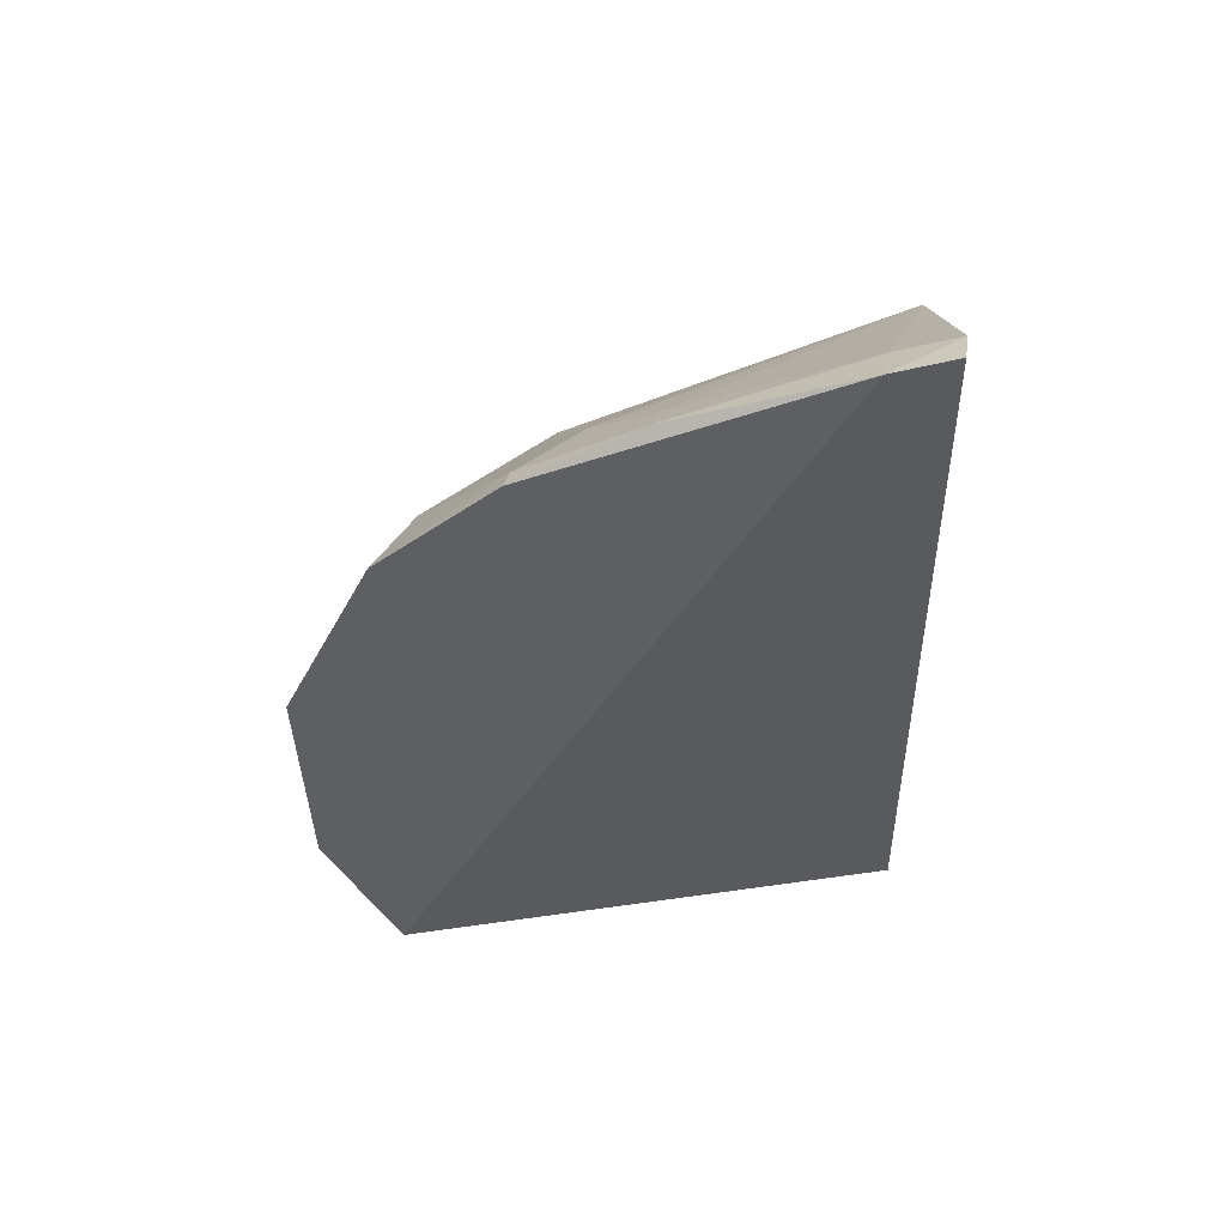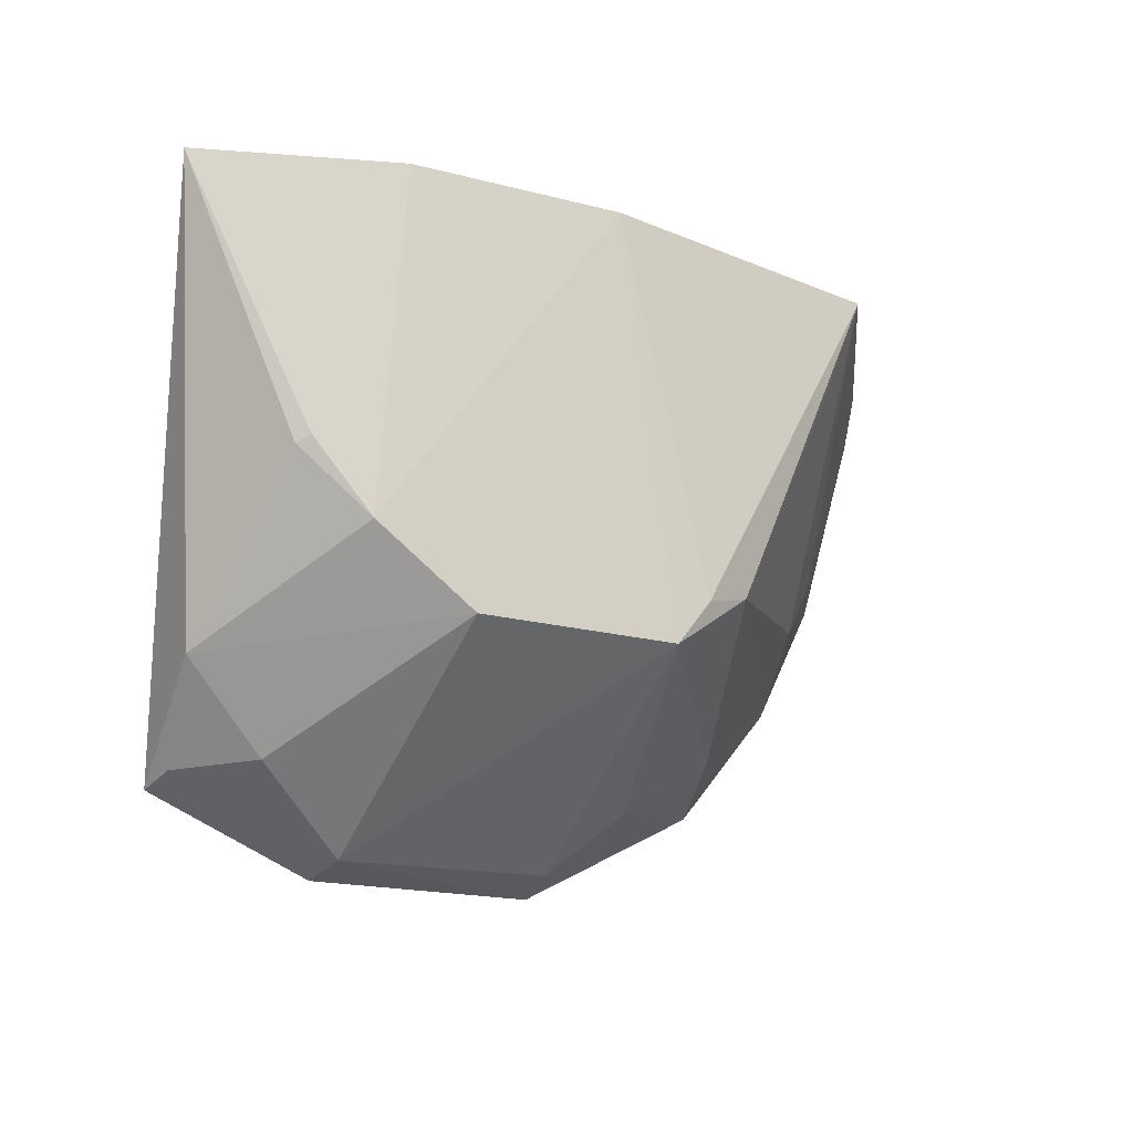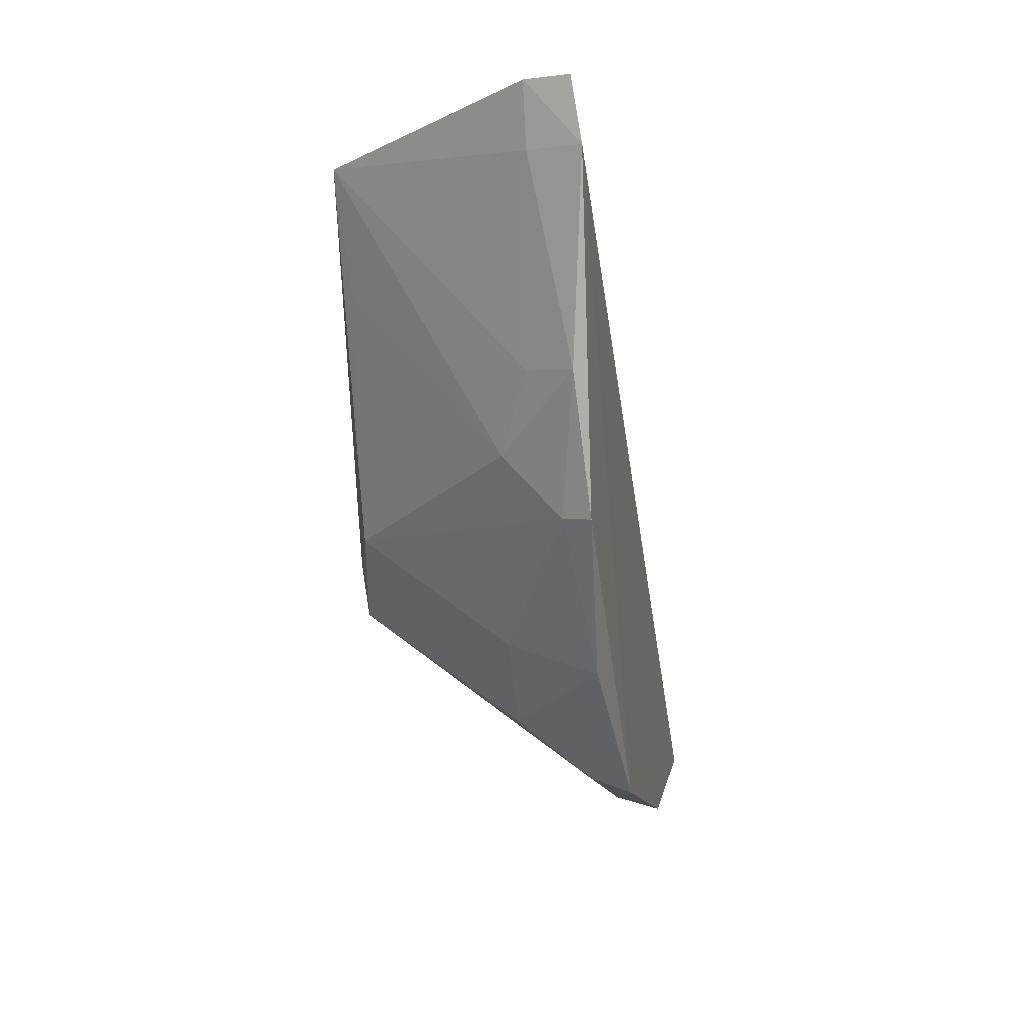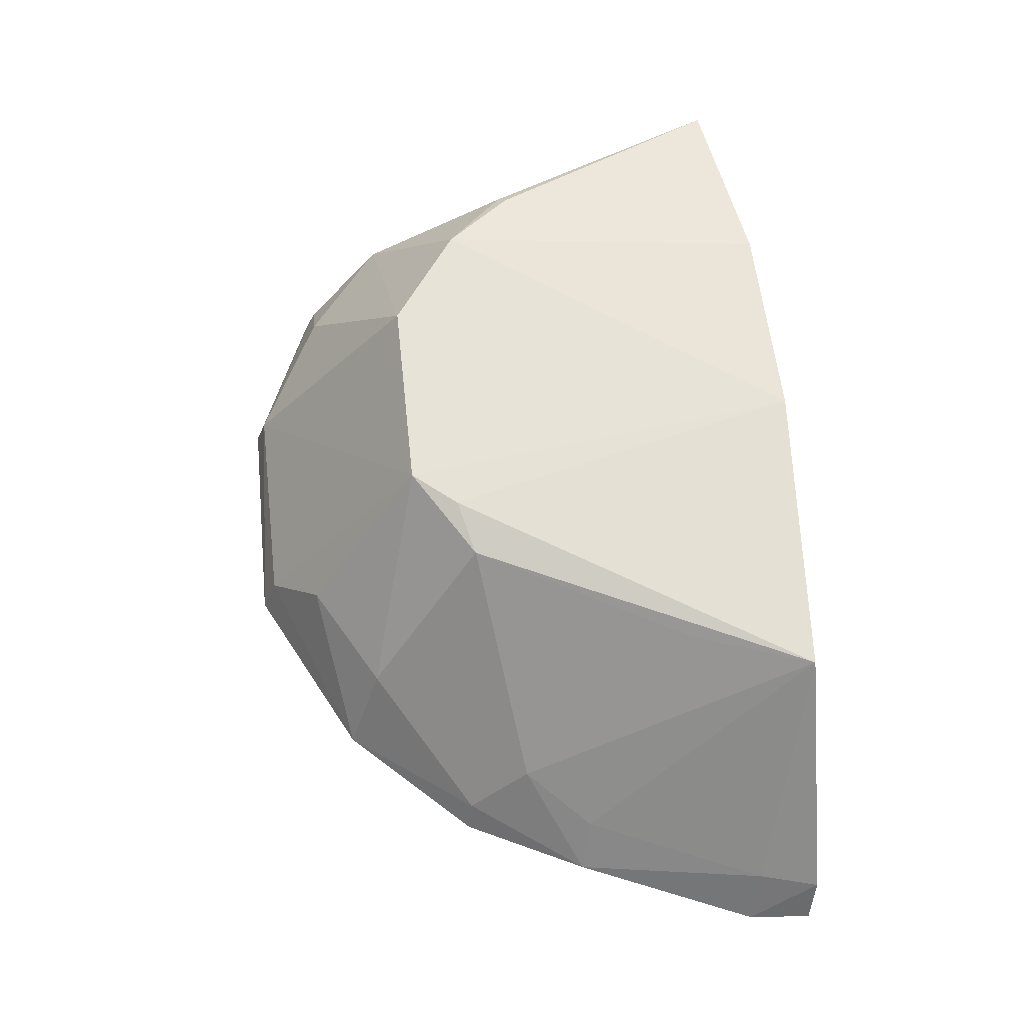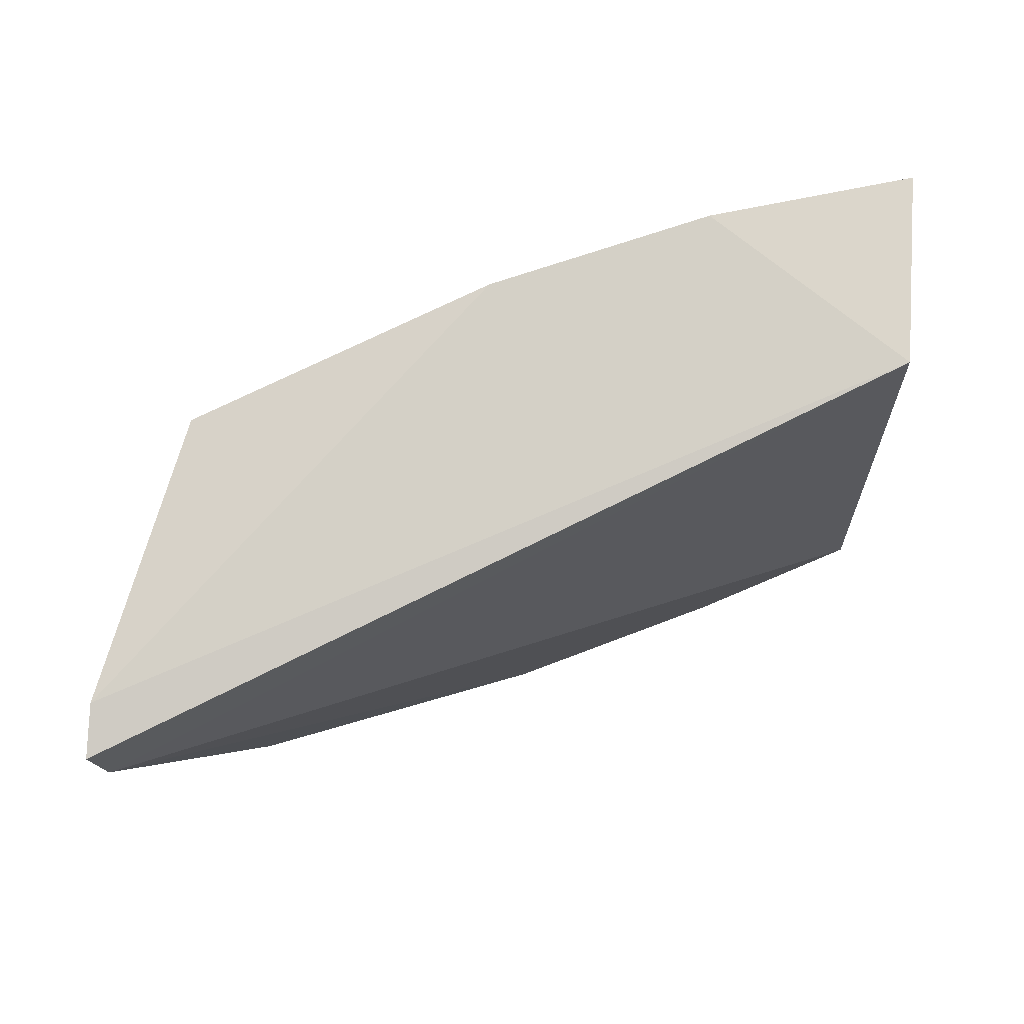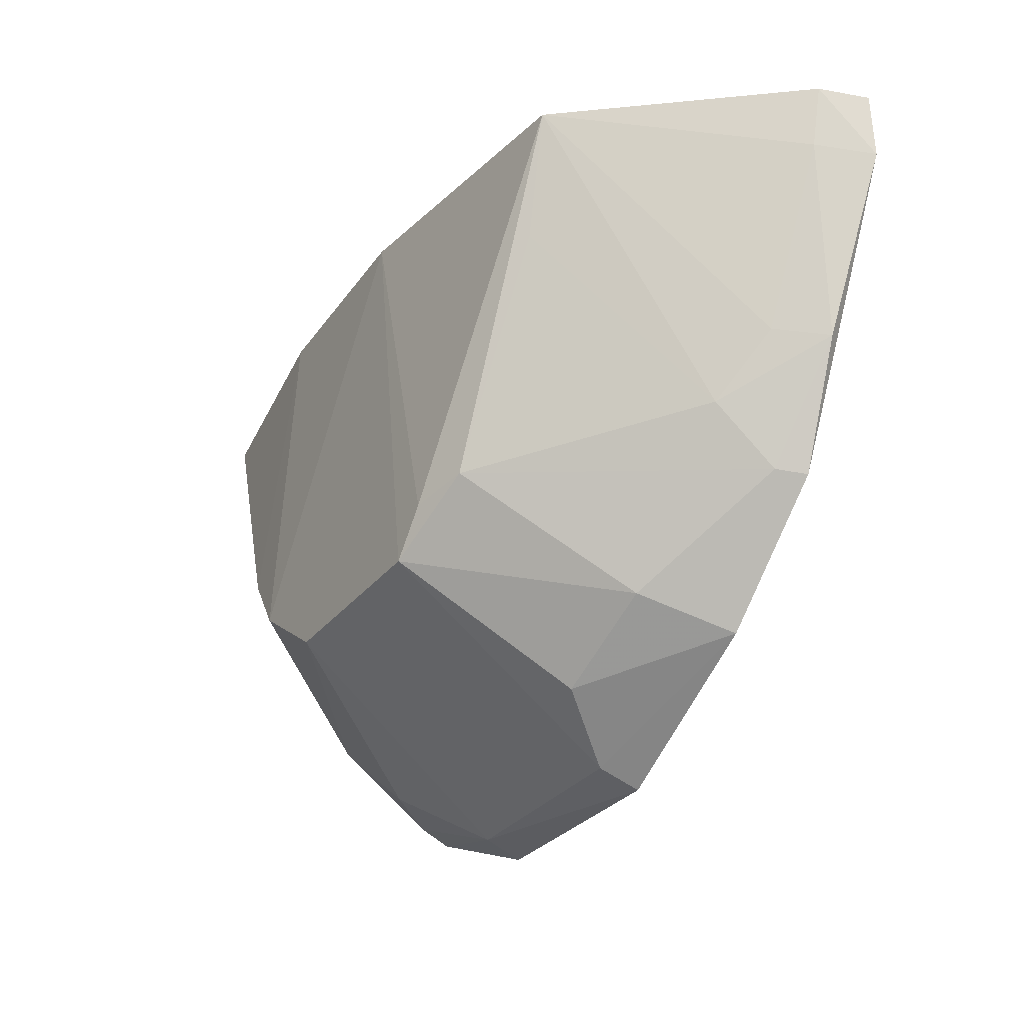
<metadata>
{"format":"obj","ext":"obj","renderer":"f3d","projection":"perspective","resolution":1024,"background":"white","views":[{"elev":-40.1,"azim":92.7,"up":"+Z"},{"elev":-18.3,"azim":-31.5,"up":"+Y"},{"elev":-11.1,"azim":101.1,"up":"+Y"},{"elev":61.0,"azim":85.4,"up":"+Z"},{"elev":77.6,"azim":159.8,"up":"+Y"},{"elev":-28.7,"azim":59.5,"up":"+Y"}]}
</metadata>
<code>
v 0.02561 -0.0905 0.03911
v 0.03641 -0.09425 0.0227
v 0.0368 -0.09051 0.02322
v -0.01337 -0.09146 0.02863
v -0.002611 -0.1262 0.02411
v 0.007453 -0.08984 0.04061
v 0.03559 -0.09011 0.02596
v 0.02027 -0.118 0.02975
v -0.01246 -0.1222 0.0241
v 0.03247 -0.1051 0.02389
v -0.001397 -0.1149 0.04061
v 0.03471 -0.09368 0.02595
v 0.01643 -0.1109 0.03942
v 0.02229 -0.12 0.02428
v 0.01111 -0.125 0.02654
v -0.008343 -0.1213 0.03001
v -0.01802 -0.09225 0.03901
v 0.03053 -0.1045 0.02676
v 0.01326 -0.1118 0.04043
v 0.02808 -0.1122 0.02525
v 0.0113 -0.1259 0.02399
v 0.02893 -0.1125 0.02353
v -0.00213 -0.1254 0.02673
v 0.01403 -0.1217 0.03036
v -0.007448 -0.1109 0.04066
v -0.005693 -0.0903 0.04029
v 0.02745 -0.1085 0.02874
v 0.01105 -0.1146 0.04051
v -0.01202 -0.1215 0.02626
v -0.01346 -0.1166 0.03149
v -0.01086 -0.1069 0.04021
v 0.02306 -0.09763 0.03852
v -0.01147 -0.1073 0.03961
f 3 2 4
f 7 2 3
f 7 6 1
f 7 3 4
f 7 4 6
f 9 4 2
f 9 2 5
f 12 7 1
f 12 10 2
f 12 2 7
f 17 4 9
f 18 12 1
f 18 10 12
f 19 13 1
f 19 1 6
f 20 8 14
f 20 13 8
f 21 5 2
f 21 14 15
f 22 2 10
f 22 20 14
f 22 10 20
f 22 21 2
f 22 14 21
f 23 21 15
f 23 5 21
f 23 11 16
f 23 9 5
f 24 15 14
f 24 14 8
f 26 6 4
f 26 4 17
f 26 25 6
f 27 18 1
f 27 13 20
f 27 20 10
f 27 10 18
f 28 19 6
f 28 15 24
f 28 23 15
f 28 11 23
f 28 13 19
f 28 24 8
f 28 8 13
f 28 25 11
f 28 6 25
f 29 23 16
f 29 9 23
f 30 16 11
f 30 11 25
f 30 29 16
f 30 17 9
f 30 9 29
f 31 26 17
f 31 25 26
f 32 27 1
f 32 1 13
f 32 13 27
f 33 30 25
f 33 25 31
f 33 31 17
f 33 17 30

</code>
